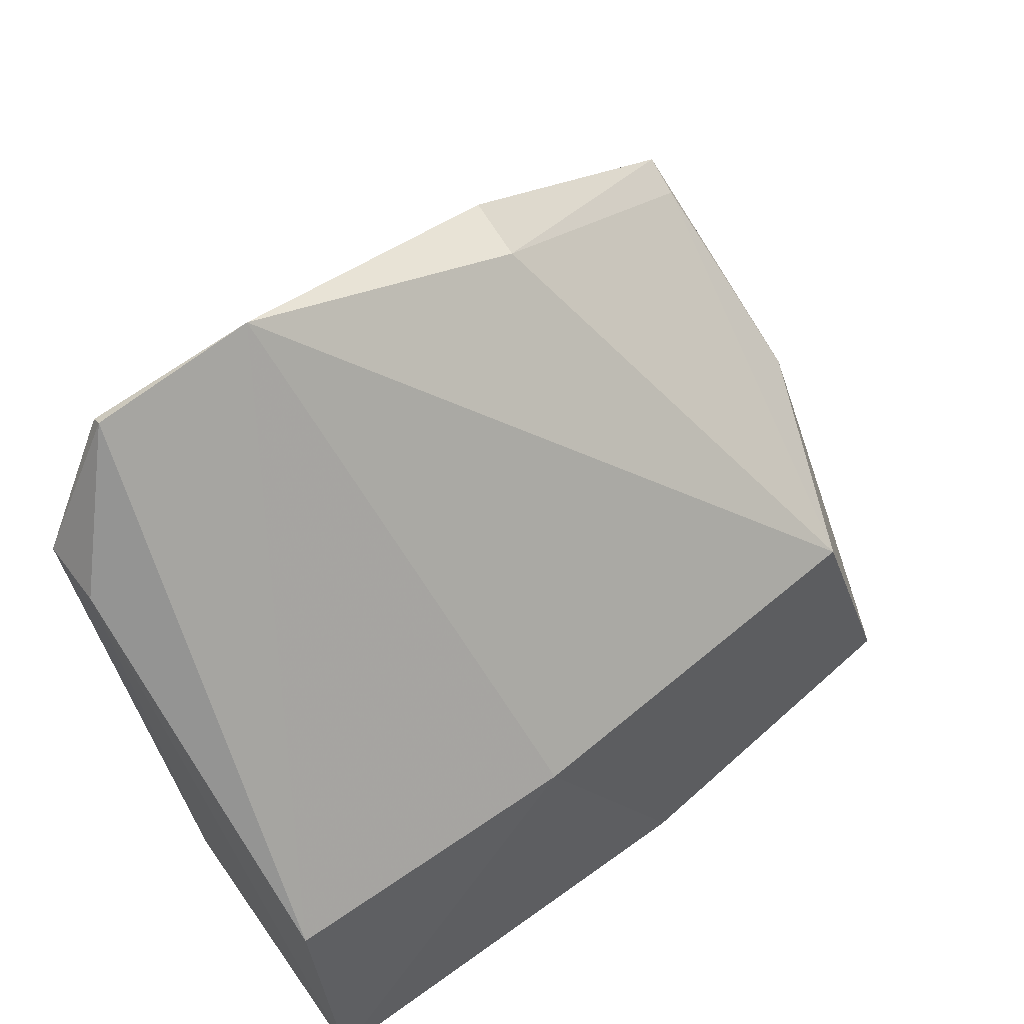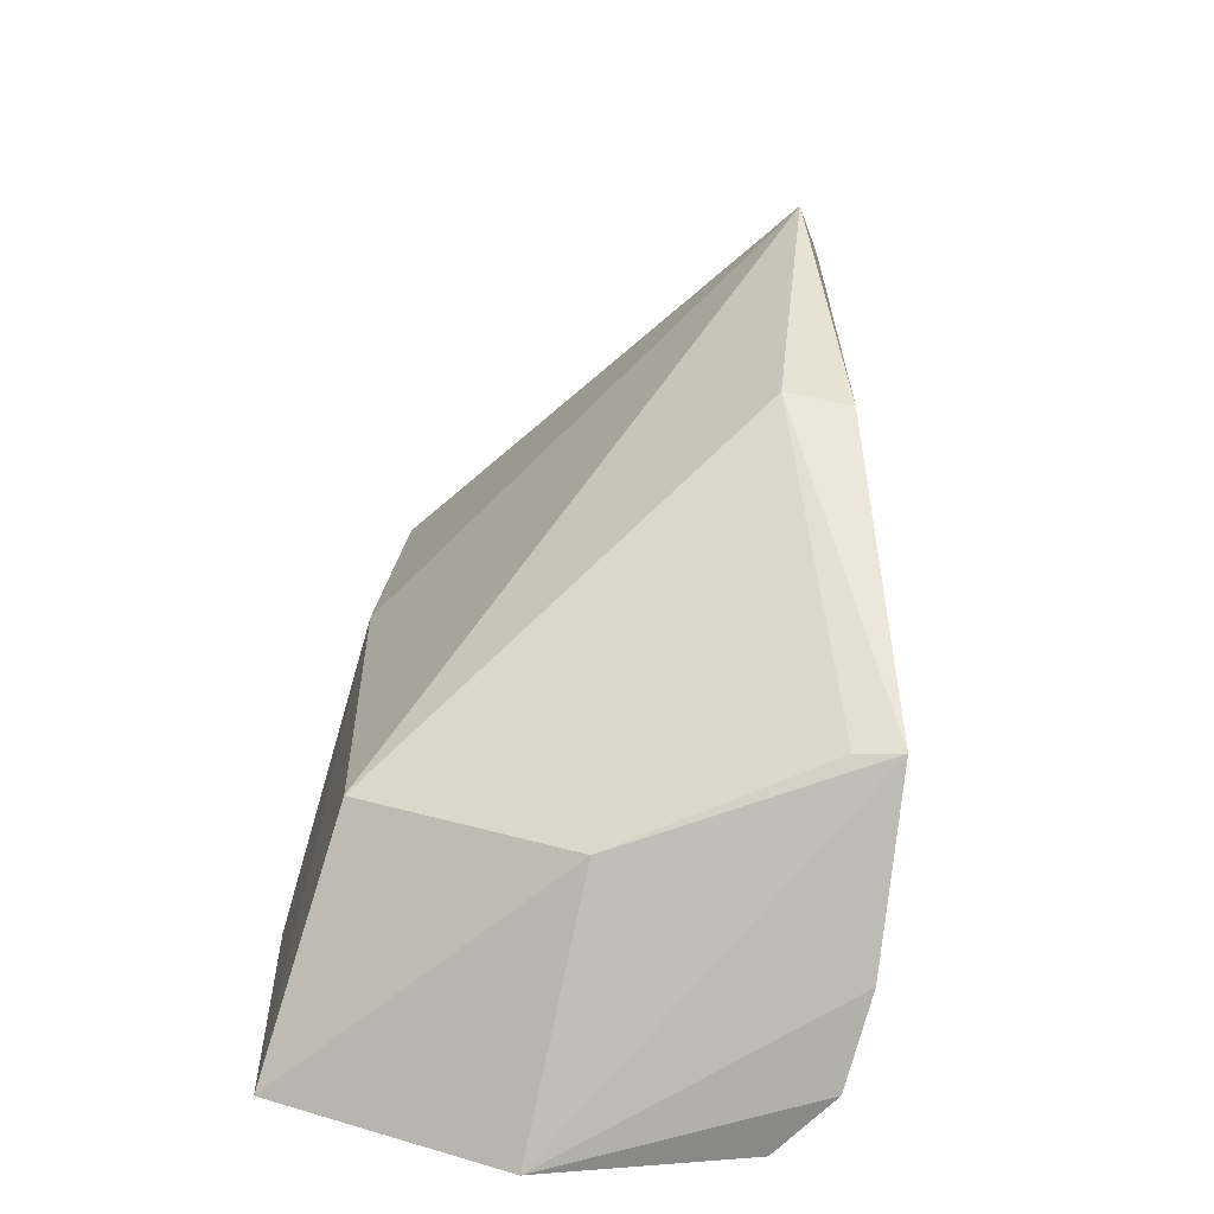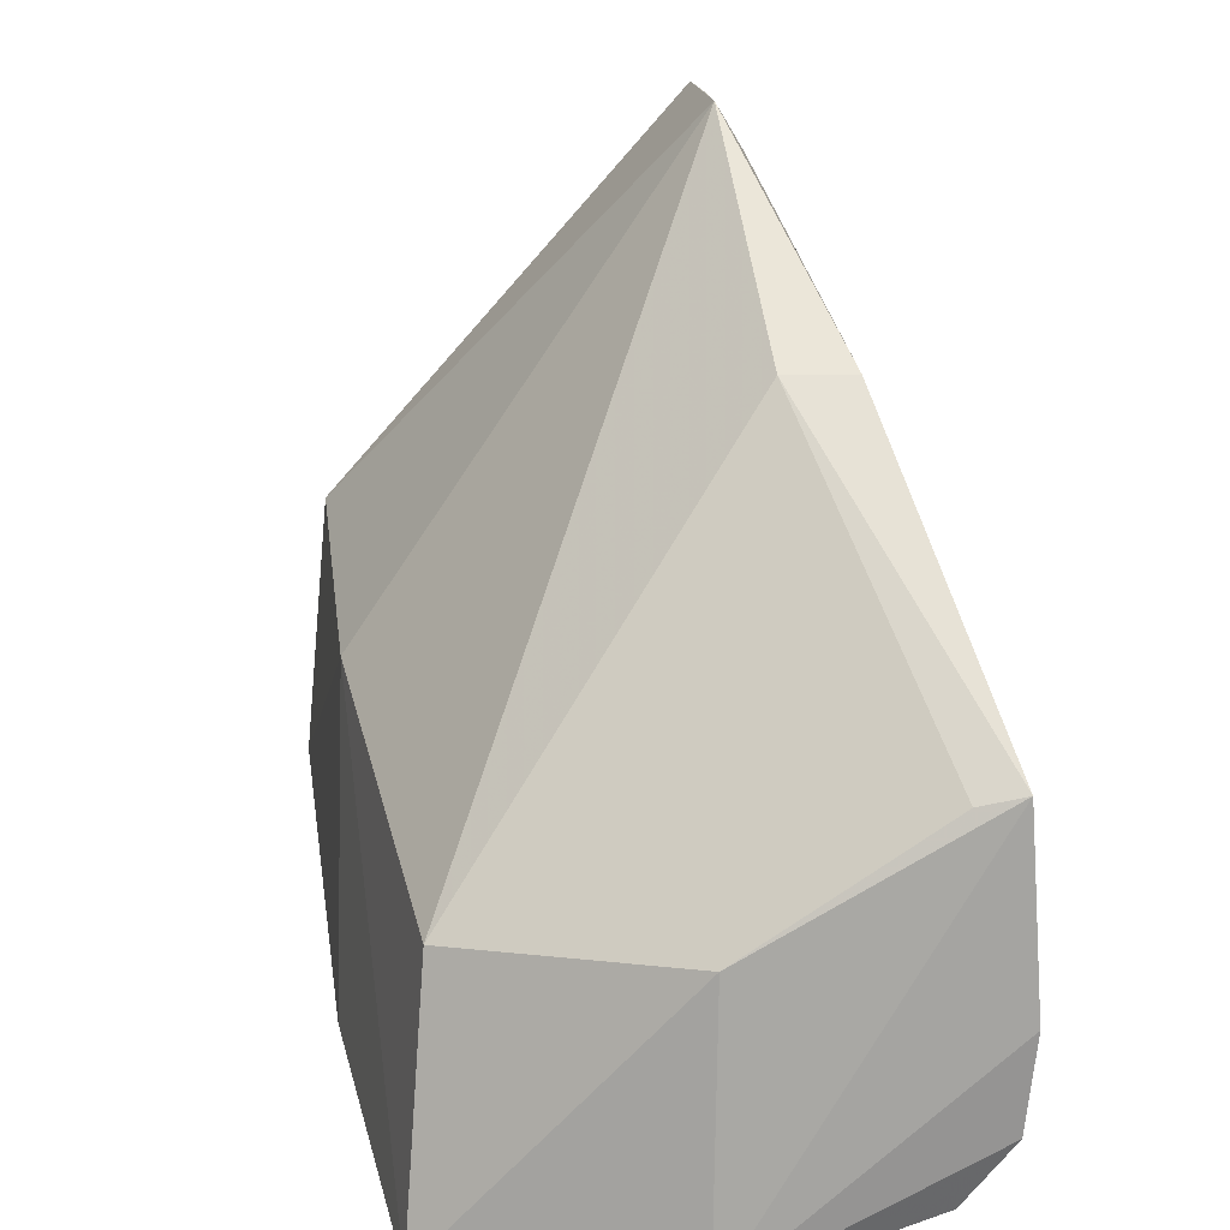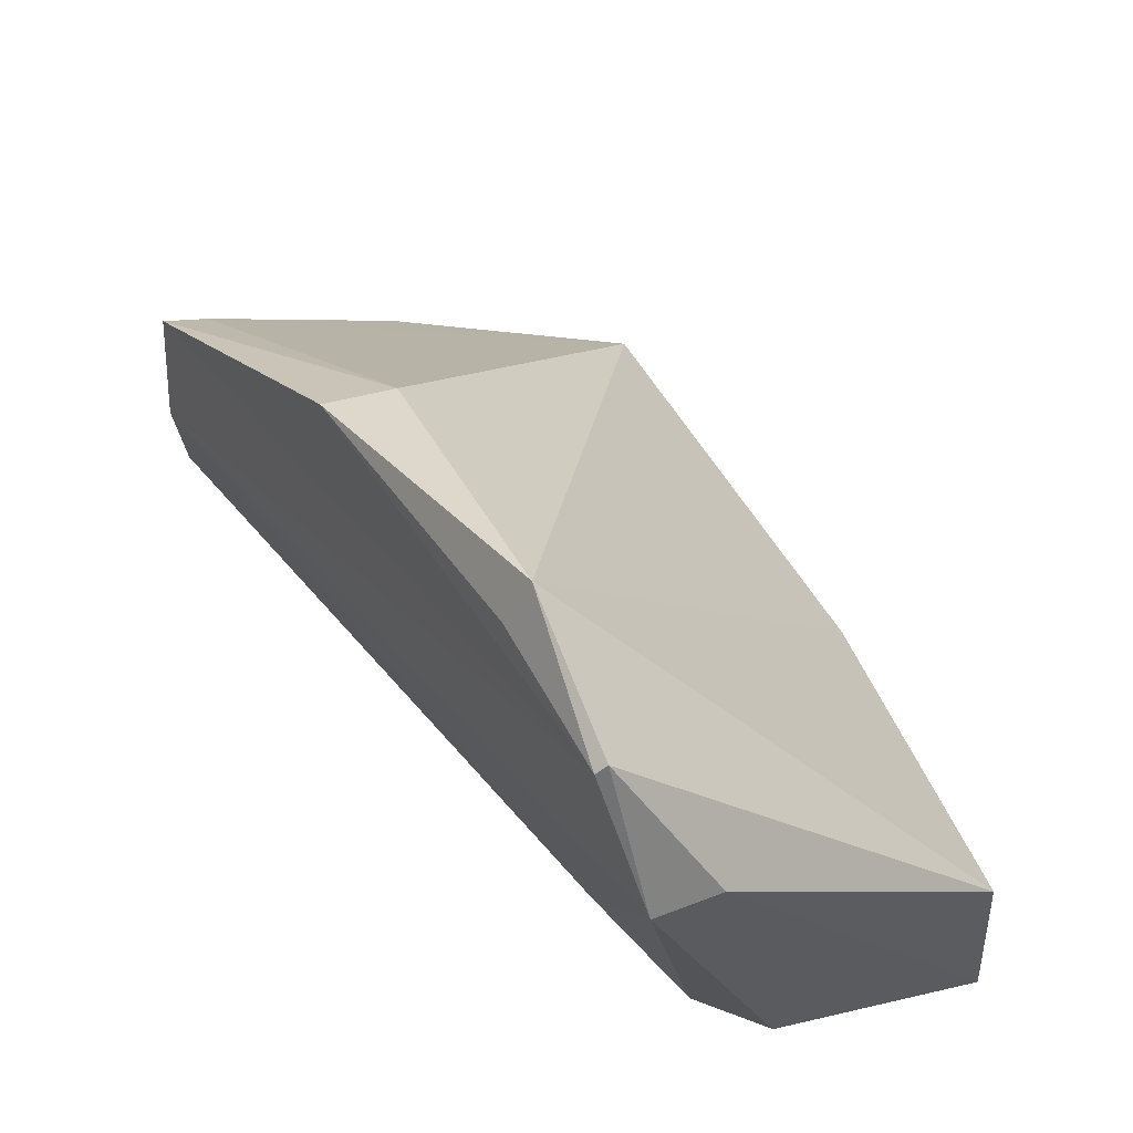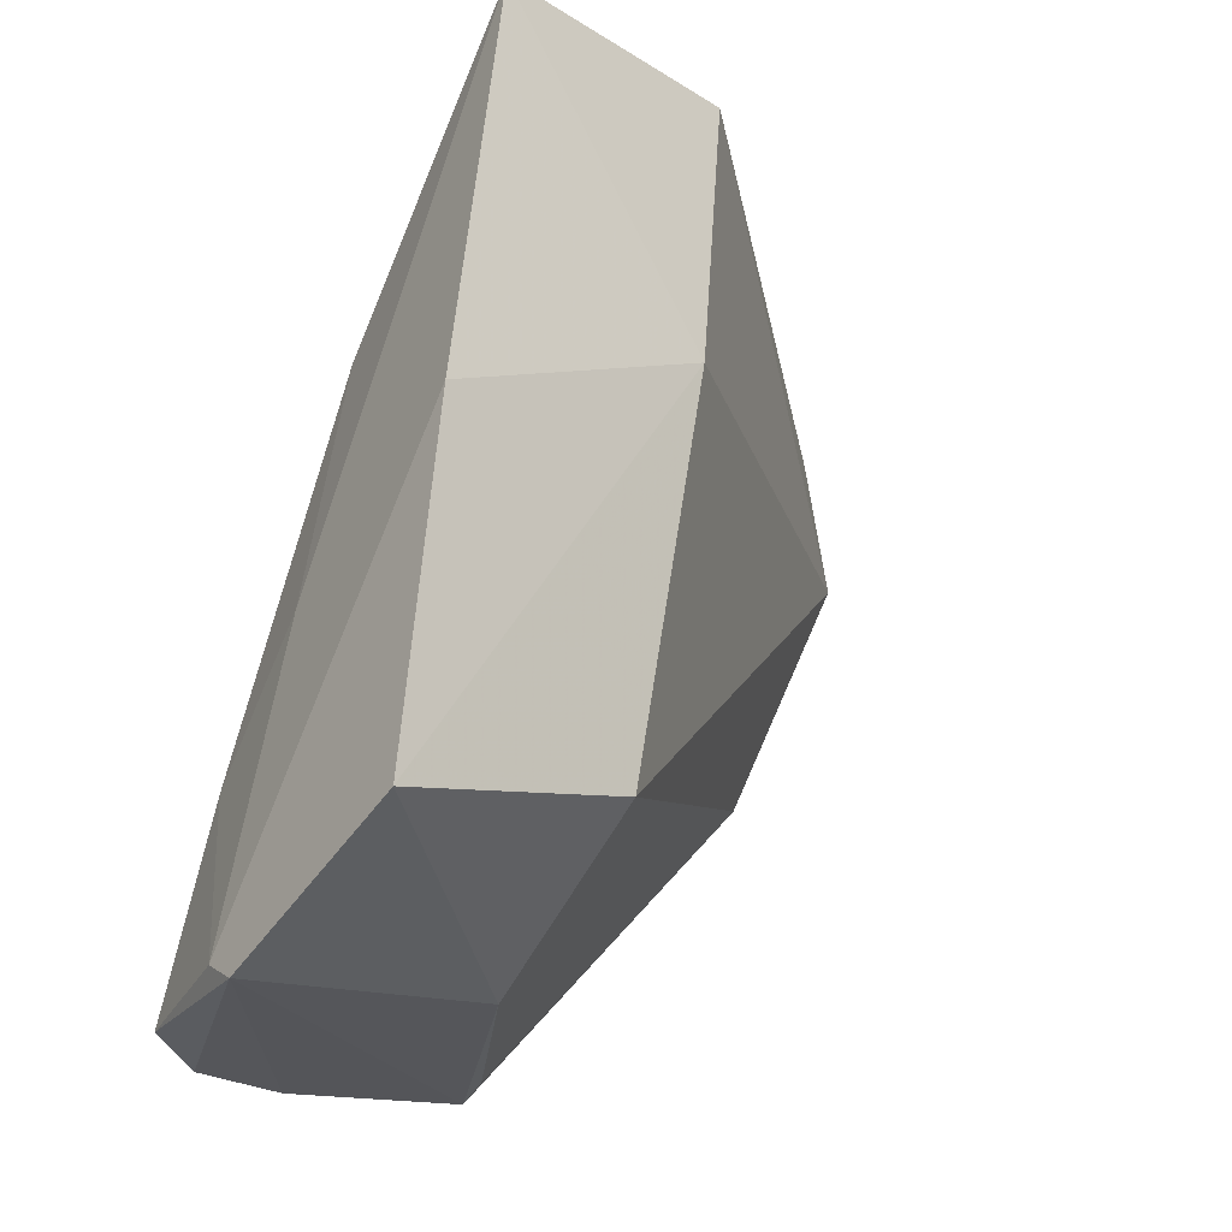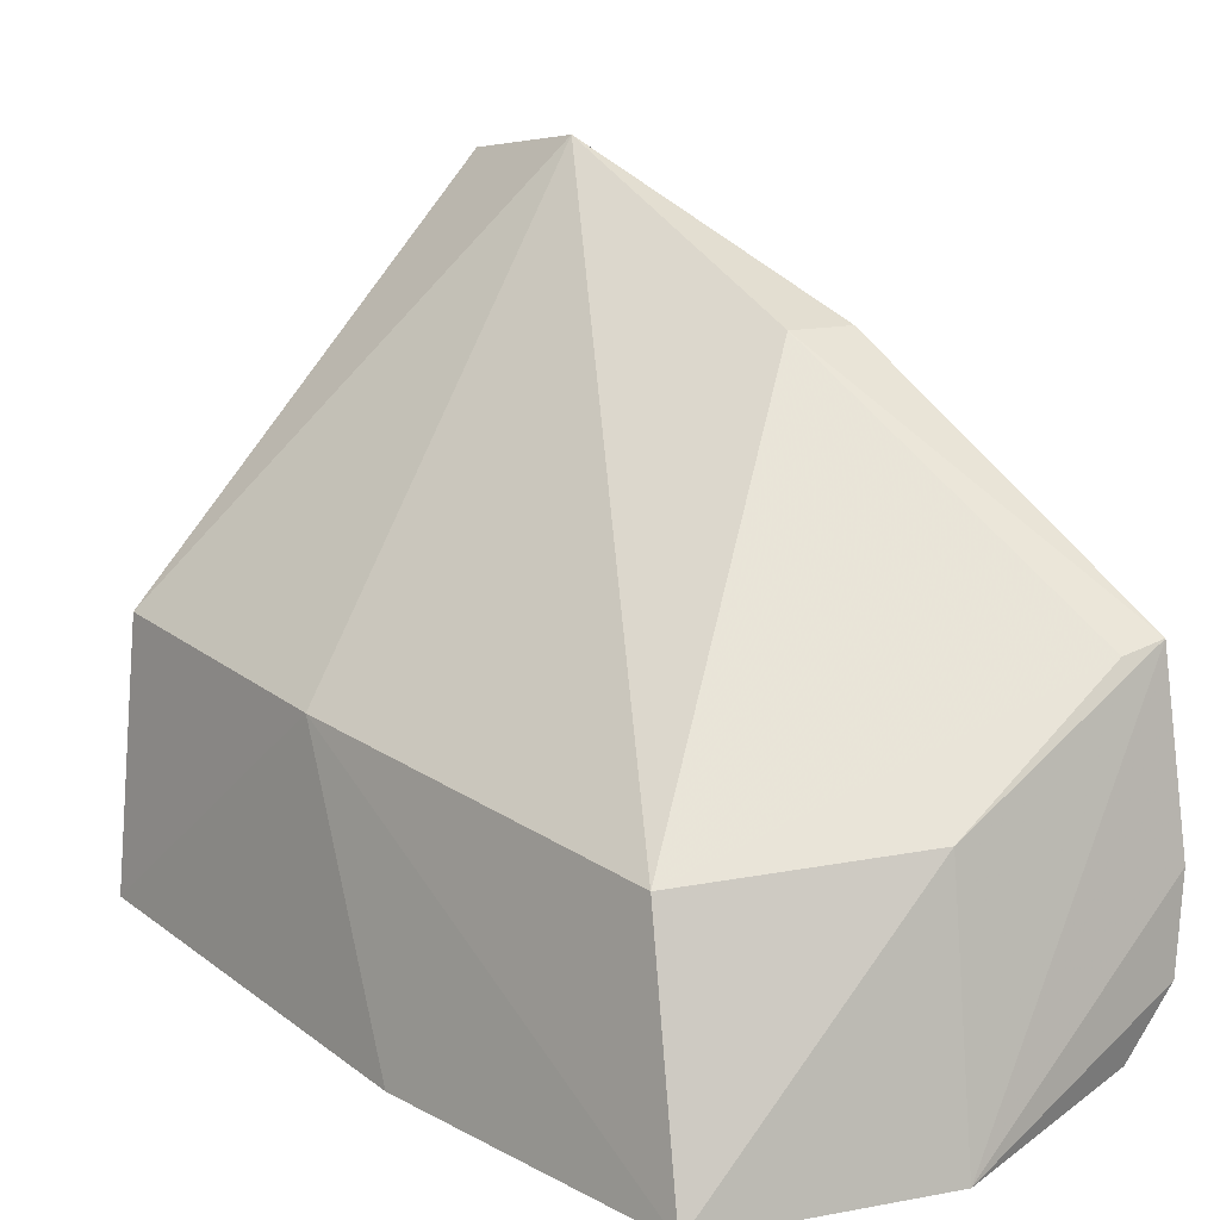
<metadata>
{"format":"obj","ext":"obj","renderer":"f3d","projection":"perspective","resolution":1024,"background":"white","views":[{"elev":59.8,"azim":-130.3,"up":"+Z"},{"elev":-78.0,"azim":-10.3,"up":"+Y"},{"elev":23.5,"azim":-10.0,"up":"+Z"},{"elev":60.6,"azim":154.8,"up":"+Z"},{"elev":-26.8,"azim":-128.7,"up":"+Y"},{"elev":12.4,"azim":-40.1,"up":"+Z"}]}
</metadata>
<code>
v 0.04231 0.01125 0.0456
v 0.04861 -0.03332 0.02447
v 0.03919 0.01485 0.02232
v 0.02052 0.0157 0.005427
v 0.02286 -0.02614 0.01562
v 0.04597 -0.03405 0.004017
v 0.03855 0.01588 0.03776
v 0.0426 0.01057 0.02944
v 0.04121 -0.01512 0.03787
v 0.02217 0.016 0.02118
v 0.03396 0.01527 0.01253
v 0.02113 -0.03008 0.0009399
v 0.04224 0.01565 0.03783
v 0.04867 -0.03466 0.007892
v 0.04612 -0.0328 0.02386
v 0.04508 -0.01586 0.0379
v 0.04173 0.002214 0.04667
v 0.03408 -0.0007094 0.005894
v 0.03675 -0.03366 0.001529
v 0.02141 -0.00161 0.01909
v 0.04295 0.01119 0.04511
v 0.04921 -0.03461 0.01346
v 0.03506 -0.0328 0.01684
v 0.04178 -0.02273 0.004306
v 0.0324 0.01479 0.01096
v 0.0199 -0.009984 0.002072
v 0.03445 -0.03495 0.001342
v 0.03389 -0.01586 0.003295
v 0.04326 0.002242 0.0441
f 10 7 4
f 10 1 7
f 11 4 7
f 13 7 1
f 13 11 7
f 13 3 11
f 13 8 3
f 14 3 8
f 14 11 3
f 14 6 11
f 15 9 5
f 15 2 9
f 16 9 2
f 17 5 9
f 17 1 10
f 17 9 16
f 20 10 4
f 20 12 5
f 20 17 10
f 20 5 17
f 21 13 1
f 21 16 2
f 21 1 17
f 22 14 8
f 22 8 13
f 22 13 21
f 22 21 2
f 23 2 15
f 23 15 5
f 23 5 12
f 24 18 11
f 24 11 6
f 24 6 19
f 25 18 4
f 25 4 11
f 25 11 18
f 26 19 12
f 26 20 4
f 26 12 20
f 27 19 6
f 27 6 14
f 27 14 22
f 27 22 2
f 27 2 23
f 27 23 12
f 27 12 19
f 28 4 18
f 28 24 19
f 28 18 24
f 28 26 4
f 28 19 26
f 29 21 17
f 29 17 16
f 29 16 21

</code>
